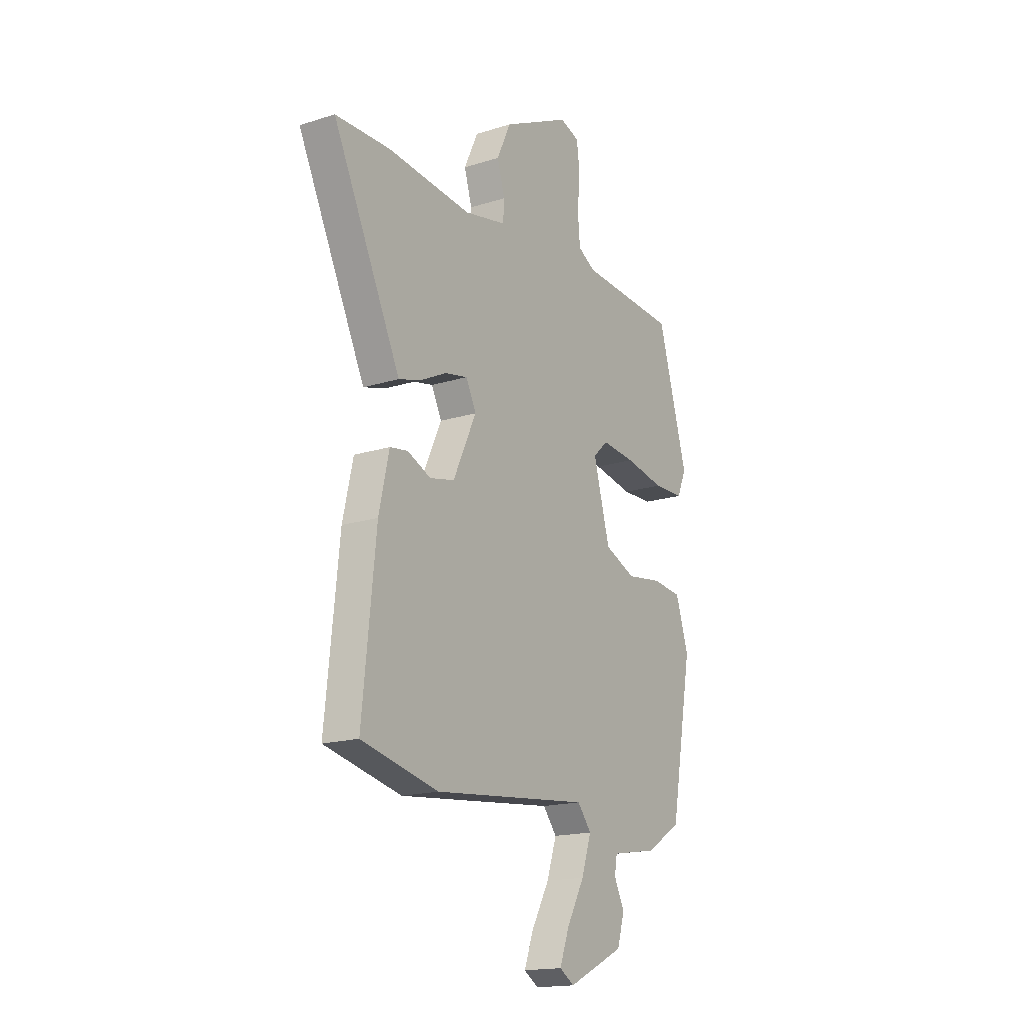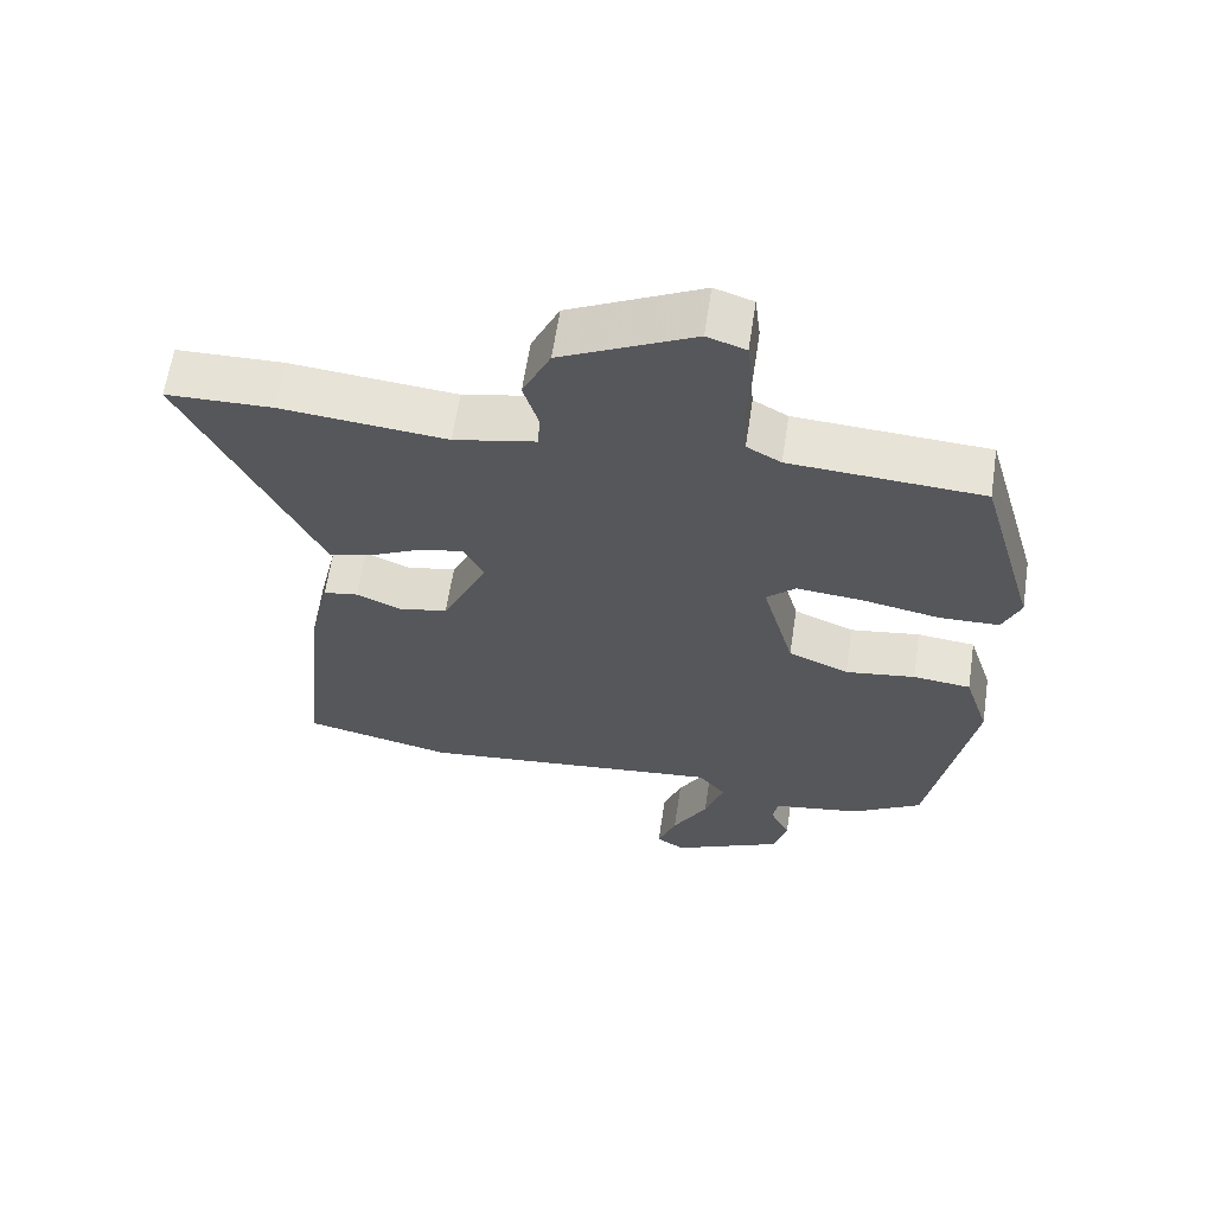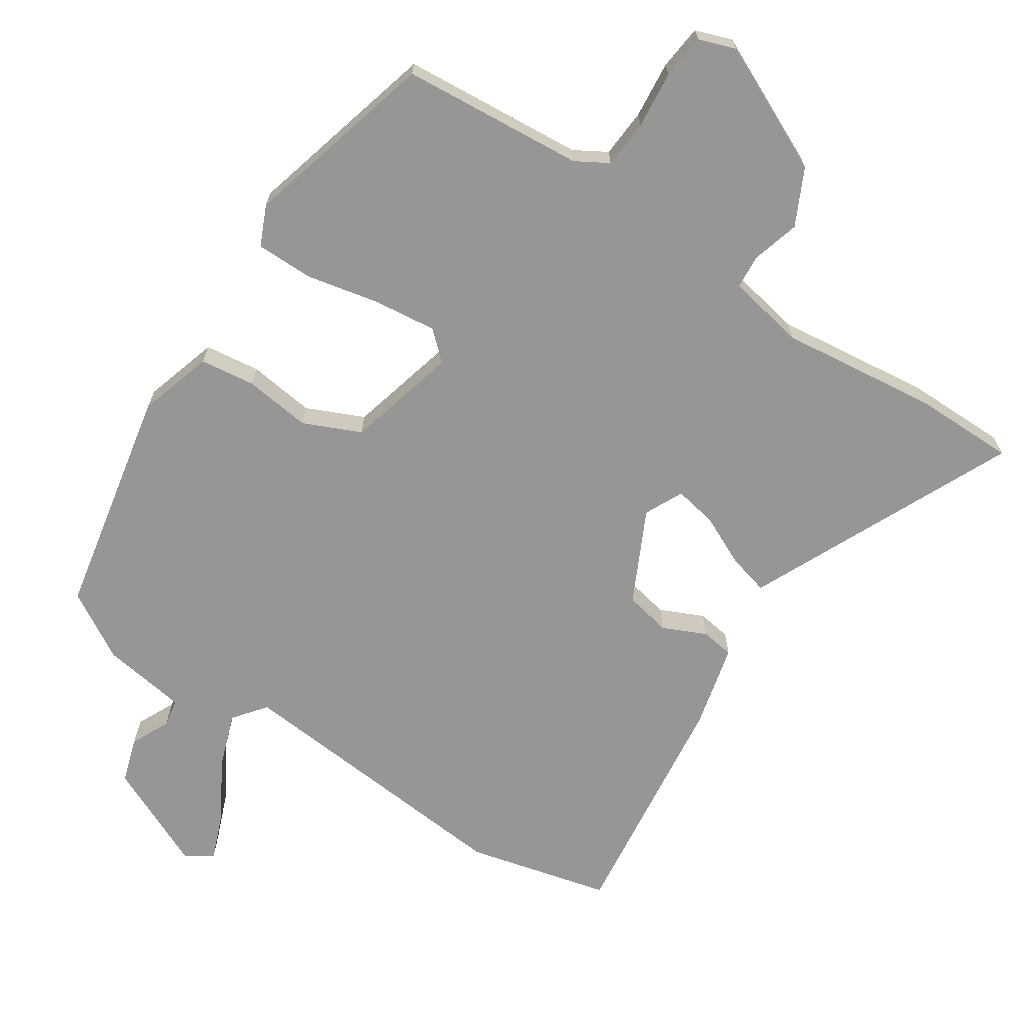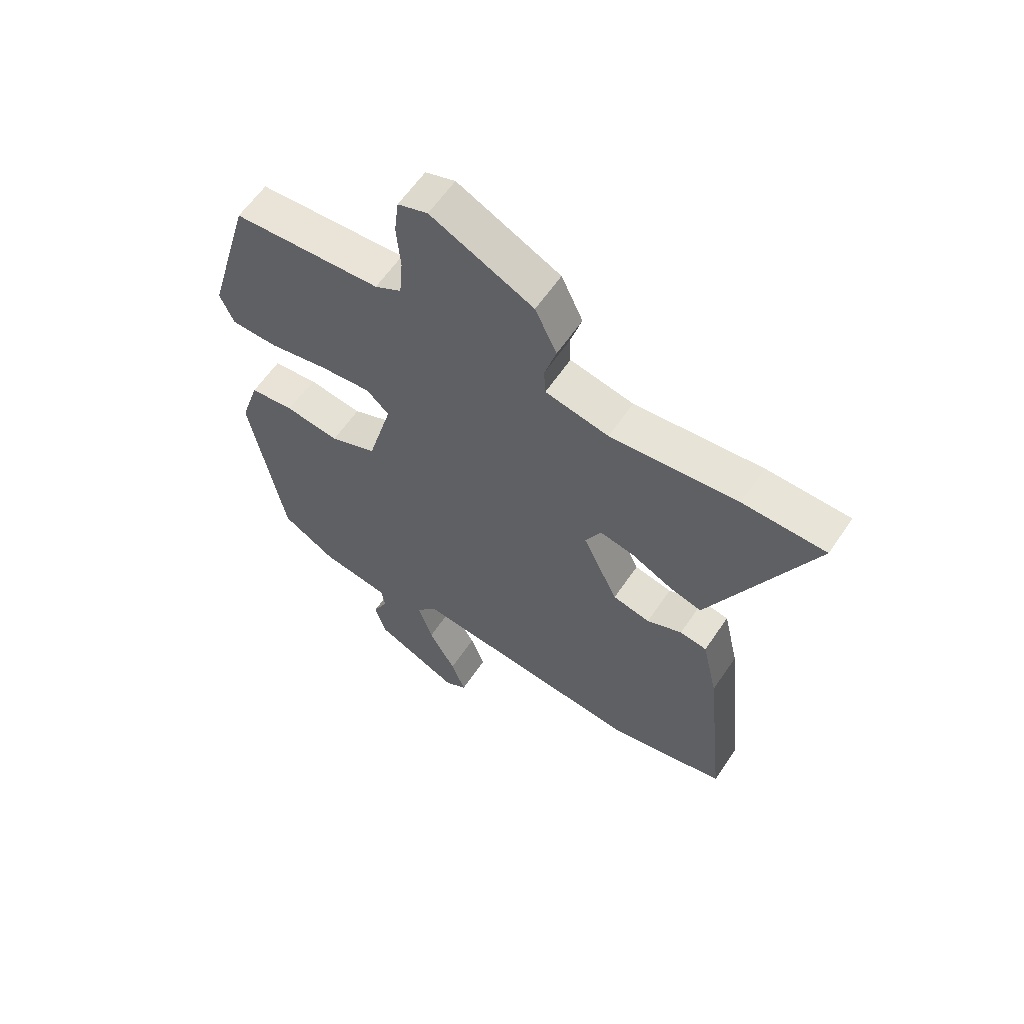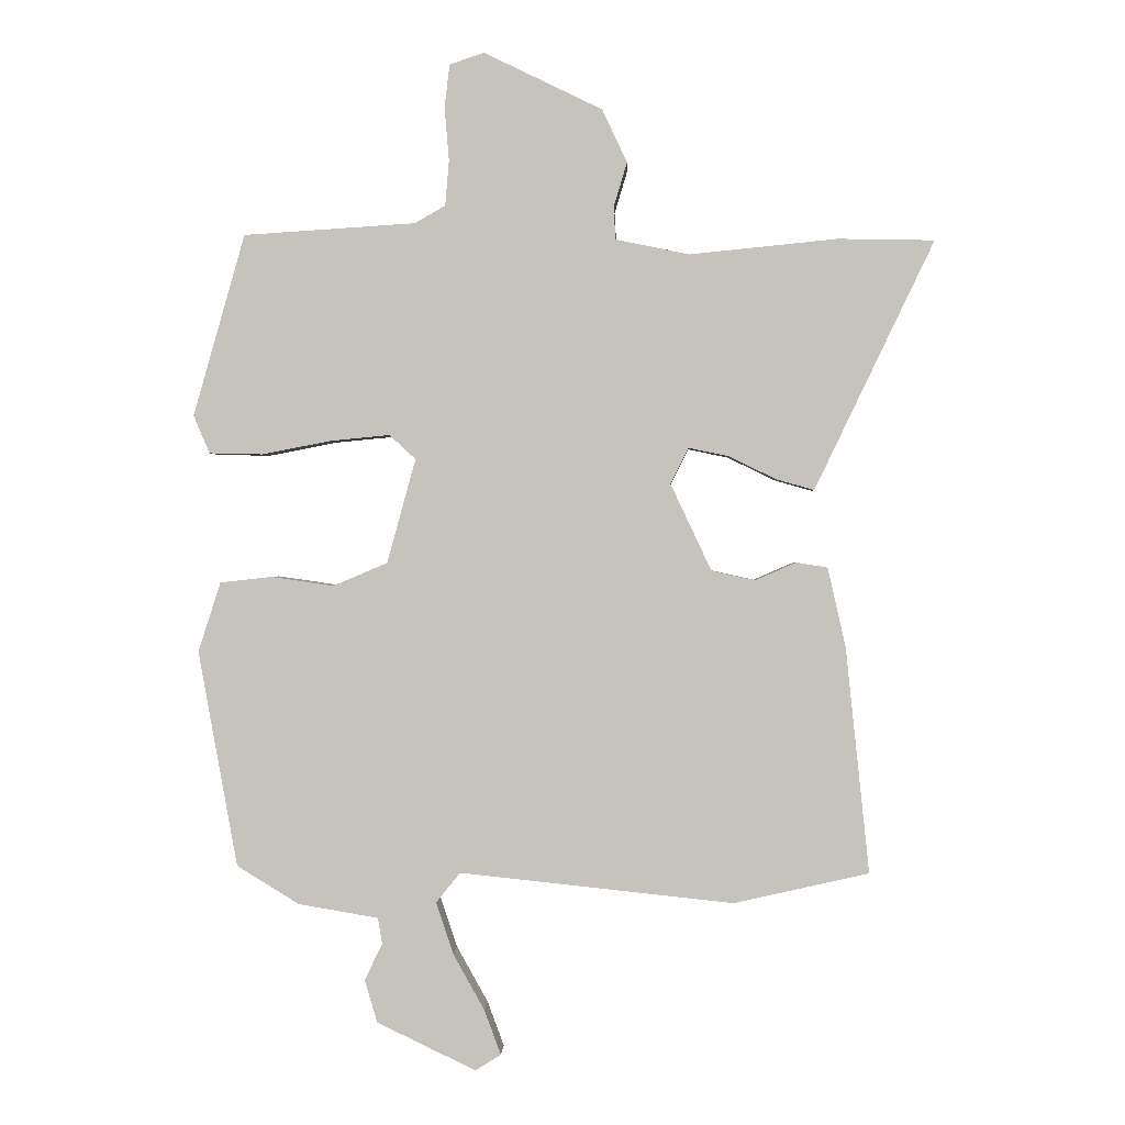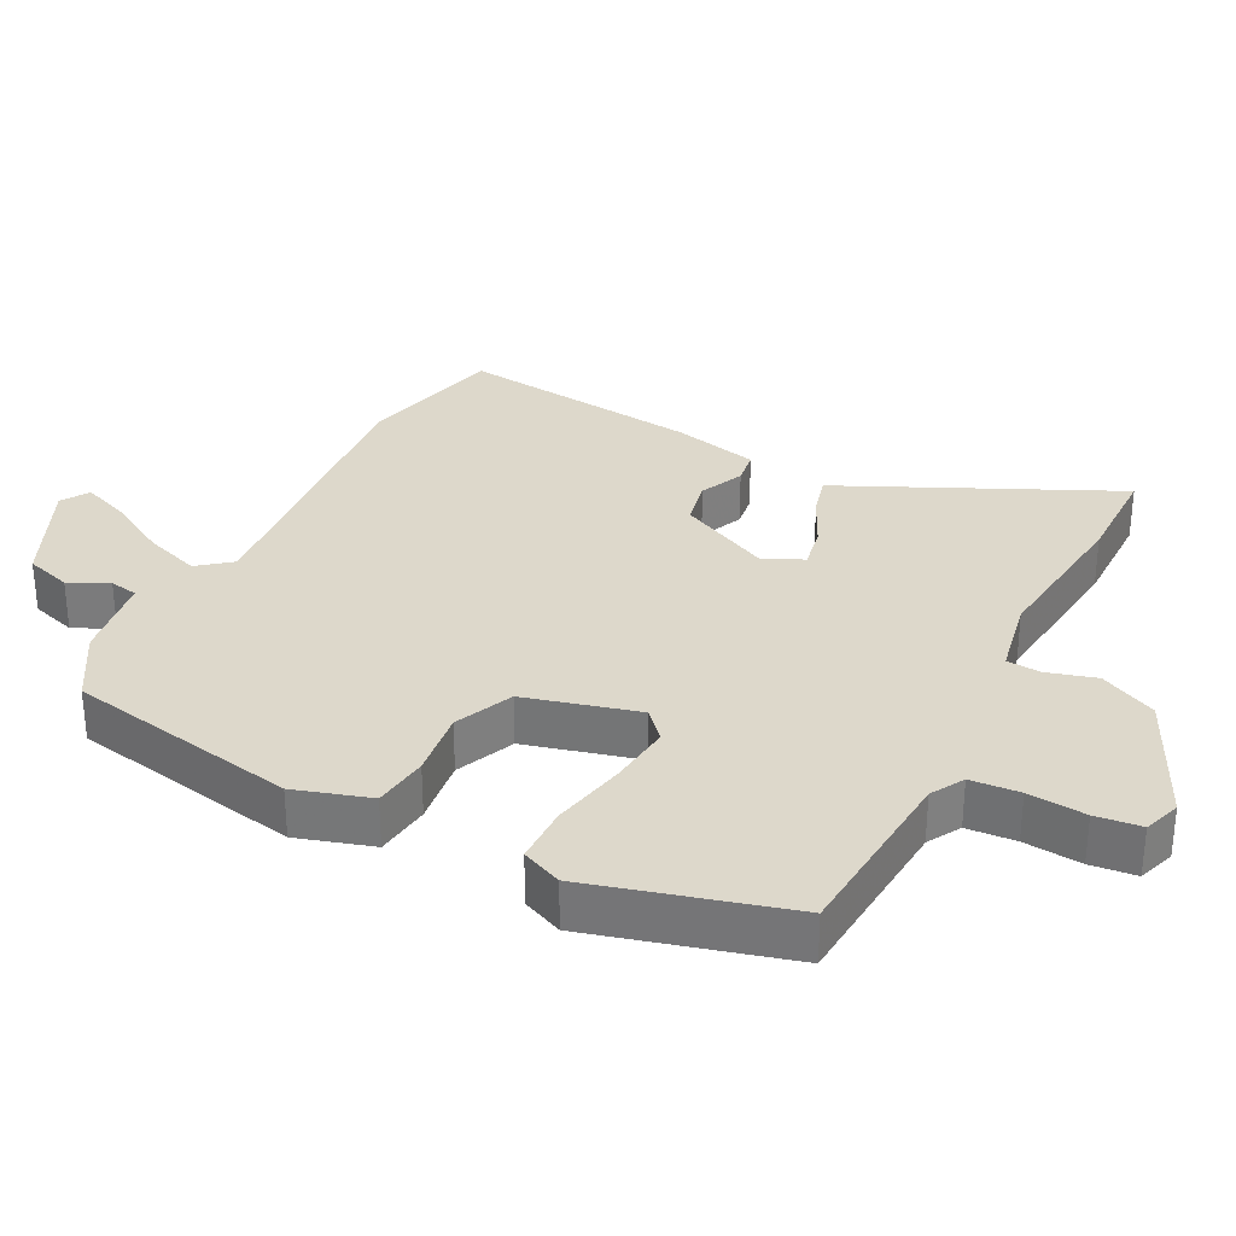
<metadata>
{"format":"obj","ext":"obj","renderer":"f3d","projection":"perspective","resolution":1024,"background":"white","views":[{"elev":-17.2,"azim":122.3,"up":"+Z"},{"elev":62.6,"azim":-171.4,"up":"+Z"},{"elev":-68.0,"azim":-32.4,"up":"+Y"},{"elev":60.5,"azim":33.9,"up":"+Z"},{"elev":0.6,"azim":2.5,"up":"+Z"},{"elev":31.4,"azim":-62.2,"up":"+Y"}]}
</metadata>
<code>
v -0.432 0.07 0.511
v -0.163 0.07 0.528
v -0.115 0.07 0.555
v -0.109 0.07 0.626
v -0.116 0.07 0.71
v -0.108 0.07 0.776
v -0.054 0.07 0.794
v 0.131 0.07 0.704
v 0.17 0.07 0.621
v 0.149 0.07 0.551
v 0.152 0.07 0.501
v 0.267 0.07 0.477
v 0.498 0.07 0.5
v 0.648 0.07 0.497
v 0.485 0.07 0.157
v 0.462 0.07 0.109
v 0.402 0.07 0.126
v 0.329 0.07 0.162
v 0.266 0.07 0.175
v 0.238 0.07 0.119
v 0.302 0.07 -0.017
v 0.37 0.07 -0.032
v 0.434 0.07 -0.004
v 0.483 0.07 -0.012
v 0.511 0.07 -0.136
v 0.548 0.07 -0.489
v 0.337 0.07 -0.537
v -0.092 0.07 -0.492
v -0.13 0.07 -0.539
v -0.103 0.07 -0.62
v -0.054 0.07 -0.708
v -0.028 0.07 -0.778
v -0.068 0.07 -0.803
v -0.223 0.07 -0.729
v -0.243 0.07 -0.662
v -0.215 0.07 -0.605
v -0.222 0.07 -0.564
v -0.347 0.07 -0.543
v -0.445 0.07 -0.483
v -0.506 0.07 -0.145
v -0.471 0.07 -0.036
v -0.39 0.07 -0.027
v -0.292 0.07 -0.041
v -0.207 0.07 -0.005
v -0.162 0.07 0.158
v -0.203 0.07 0.196
v -0.296 0.07 0.187
v -0.404 0.07 0.166
v -0.488 0.07 0.168
v -0.513 0.07 0.227
v -0.432 0 0.511
v -0.163 0 0.528
v -0.115 0 0.555
v -0.109 0 0.626
v -0.116 0 0.71
v -0.108 0 0.776
v -0.054 0 0.794
v 0.131 0 0.704
v 0.17 0 0.621
v 0.149 0 0.551
v 0.152 0 0.501
v 0.267 0 0.477
v 0.498 0 0.5
v 0.648 0 0.497
v 0.485 0 0.157
v 0.462 0 0.109
v 0.402 0 0.126
v 0.329 0 0.162
v 0.266 0 0.175
v 0.238 0 0.119
v 0.302 0 -0.017
v 0.37 0 -0.032
v 0.434 0 -0.004
v 0.483 0 -0.012
v 0.511 0 -0.136
v 0.548 0 -0.489
v 0.337 0 -0.537
v -0.092 0 -0.492
v -0.13 0 -0.539
v -0.103 0 -0.62
v -0.054 0 -0.708
v -0.028 0 -0.778
v -0.068 0 -0.803
v -0.223 0 -0.729
v -0.243 0 -0.662
v -0.215 0 -0.605
v -0.222 0 -0.564
v -0.347 0 -0.543
v -0.445 0 -0.483
v -0.506 0 -0.145
v -0.471 0 -0.036
v -0.39 0 -0.027
v -0.292 0 -0.041
v -0.207 0 -0.005
v -0.162 0 0.158
v -0.203 0 0.196
v -0.296 0 0.187
v -0.404 0 0.166
v -0.488 0 0.168
v -0.513 0 0.227
f 47 48 49 50
f 46 47 50 1
f 45 46 1 2
f 40 41 42 43
f 40 43 44
f 37 38 39 40
f 37 40 44
f 36 37 44 45
f 34 35 36
f 30 31 32 33
f 29 30 33 34
f 25 26 27 28
f 23 24 25 28
f 22 23 28
f 21 22 28
f 20 21 28
f 19 20 28 29
f 15 16 17 18
f 15 18 19
f 12 13 14 15
f 11 12 15 19
f 7 8 9 10
f 7 10 11
f 4 5 6 7
f 3 4 7 11
f 45 2 3 11
f 29 34 36 45
f 11 19 29 45
f 100 99 98 97
f 51 100 97 96
f 52 51 96 95
f 93 92 91 90
f 94 93 90
f 90 89 88 87
f 94 90 87
f 95 94 87 86
f 86 85 84
f 83 82 81 80
f 84 83 80 79
f 78 77 76 75
f 78 75 74 73
f 78 73 72
f 78 72 71
f 78 71 70
f 79 78 70 69
f 68 67 66 65
f 69 68 65
f 65 64 63 62
f 69 65 62 61
f 60 59 58 57
f 61 60 57
f 57 56 55 54
f 61 57 54 53
f 61 53 52 95
f 95 86 84 79
f 95 79 69 61
f 1 51 52 2
f 2 52 53 3
f 3 53 54 4
f 4 54 55 5
f 5 55 56 6
f 6 56 57 7
f 7 57 58 8
f 8 58 59 9
f 9 59 60 10
f 10 60 61 11
f 11 61 62 12
f 12 62 63 13
f 13 63 64 14
f 14 64 65 15
f 15 65 66 16
f 16 66 67 17
f 17 67 68 18
f 18 68 69 19
f 19 69 70 20
f 20 70 71 21
f 21 71 72 22
f 22 72 73 23
f 23 73 74 24
f 24 74 75 25
f 25 75 76 26
f 26 76 77 27
f 27 77 78 28
f 28 78 79 29
f 29 79 80 30
f 30 80 81 31
f 31 81 82 32
f 32 82 83 33
f 33 83 84 34
f 34 84 85 35
f 35 85 86 36
f 36 86 87 37
f 37 87 88 38
f 38 88 89 39
f 39 89 90 40
f 40 90 91 41
f 41 91 92 42
f 42 92 93 43
f 43 93 94 44
f 44 94 95 45
f 45 95 96 46
f 46 96 97 47
f 47 97 98 48
f 48 98 99 49
f 49 99 100 50
f 50 100 51 1

</code>
